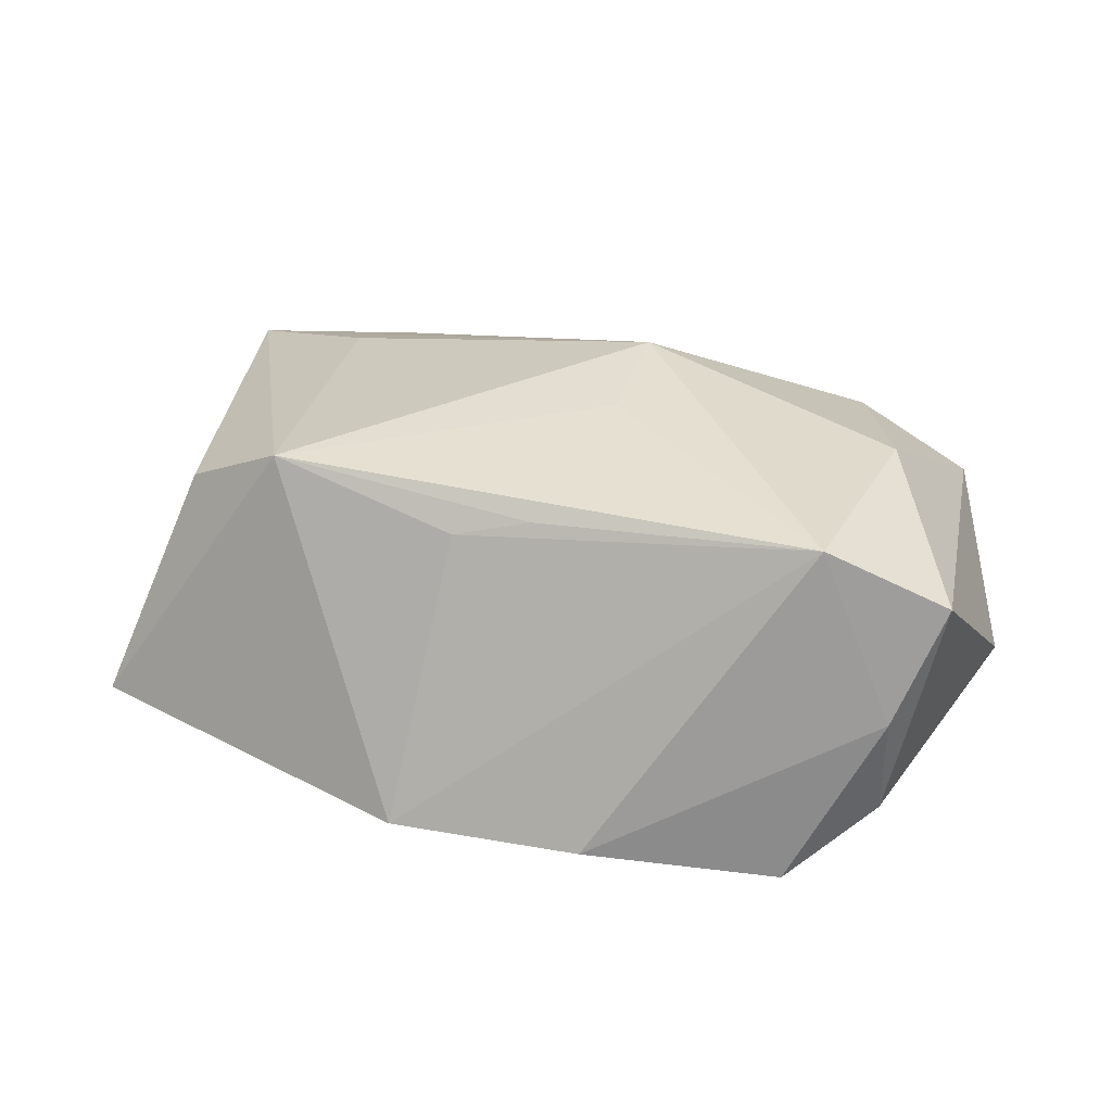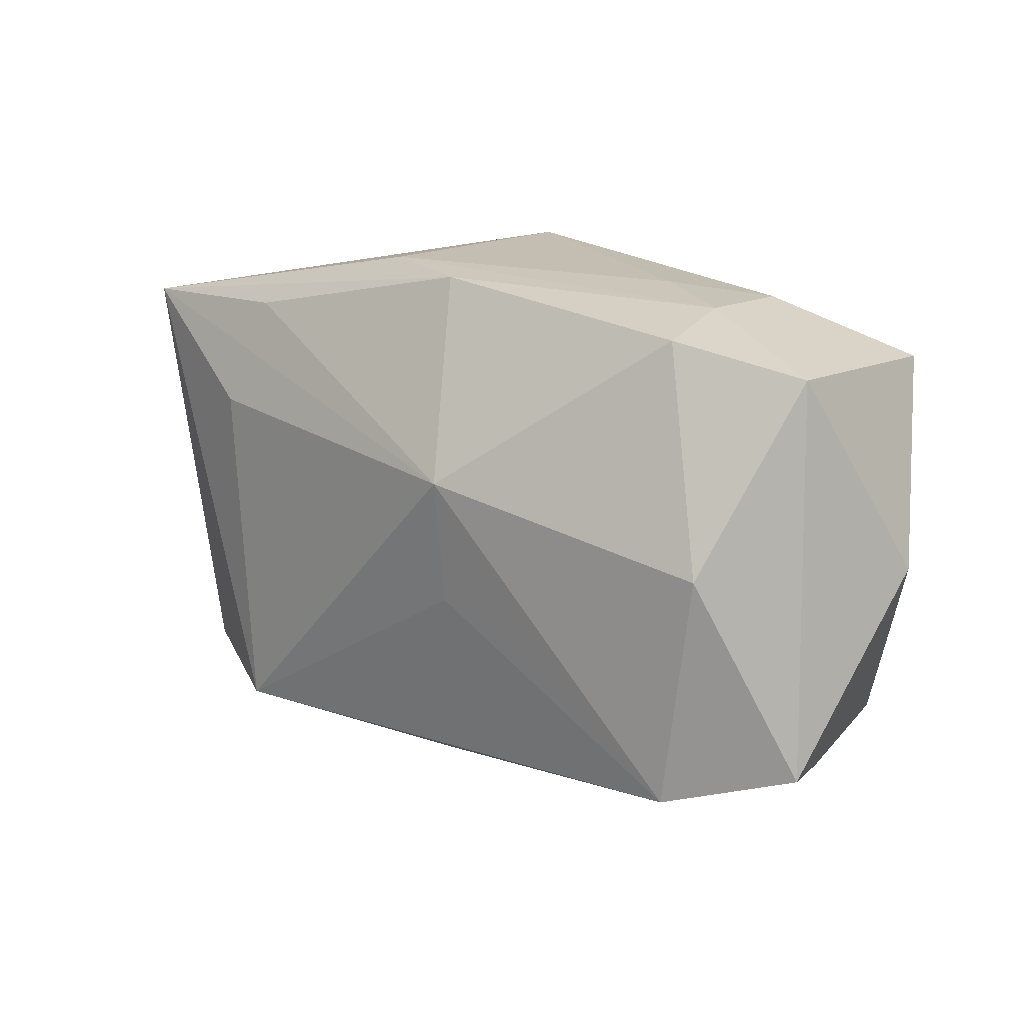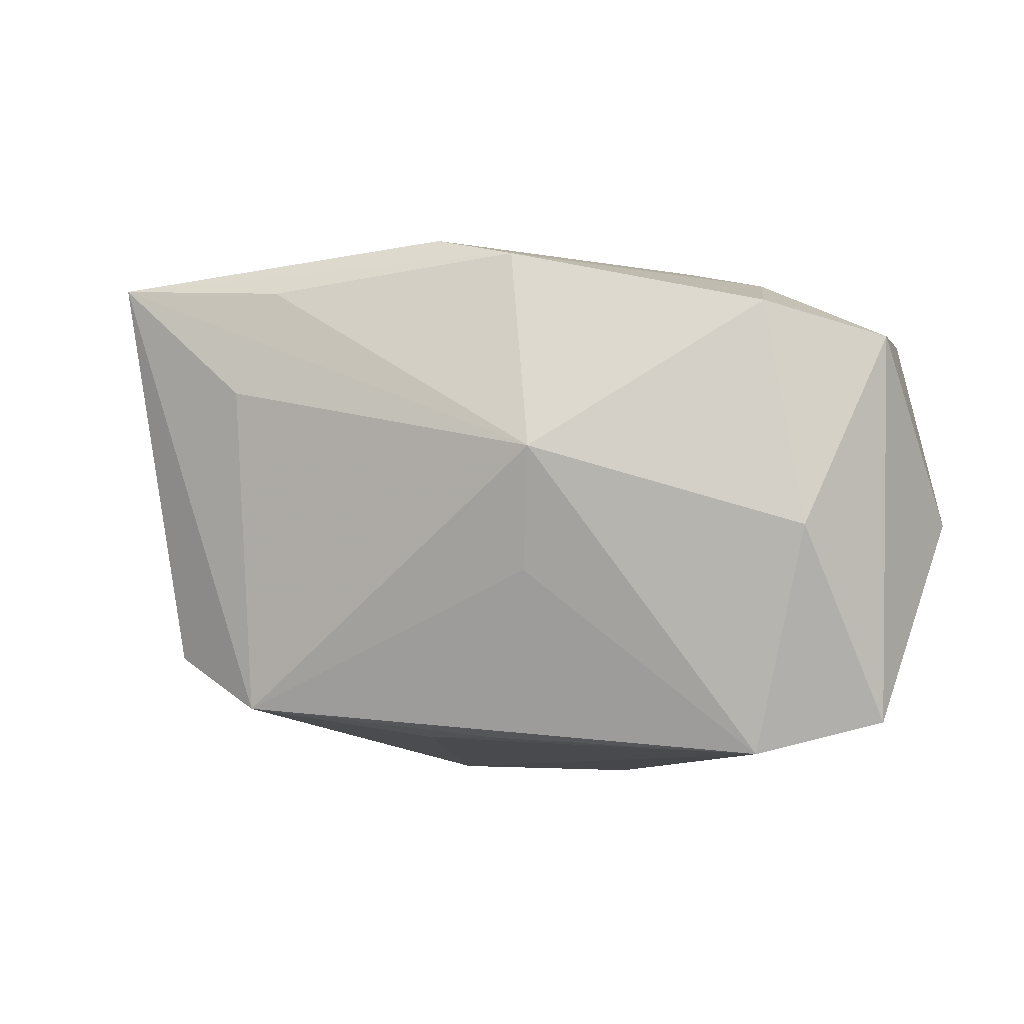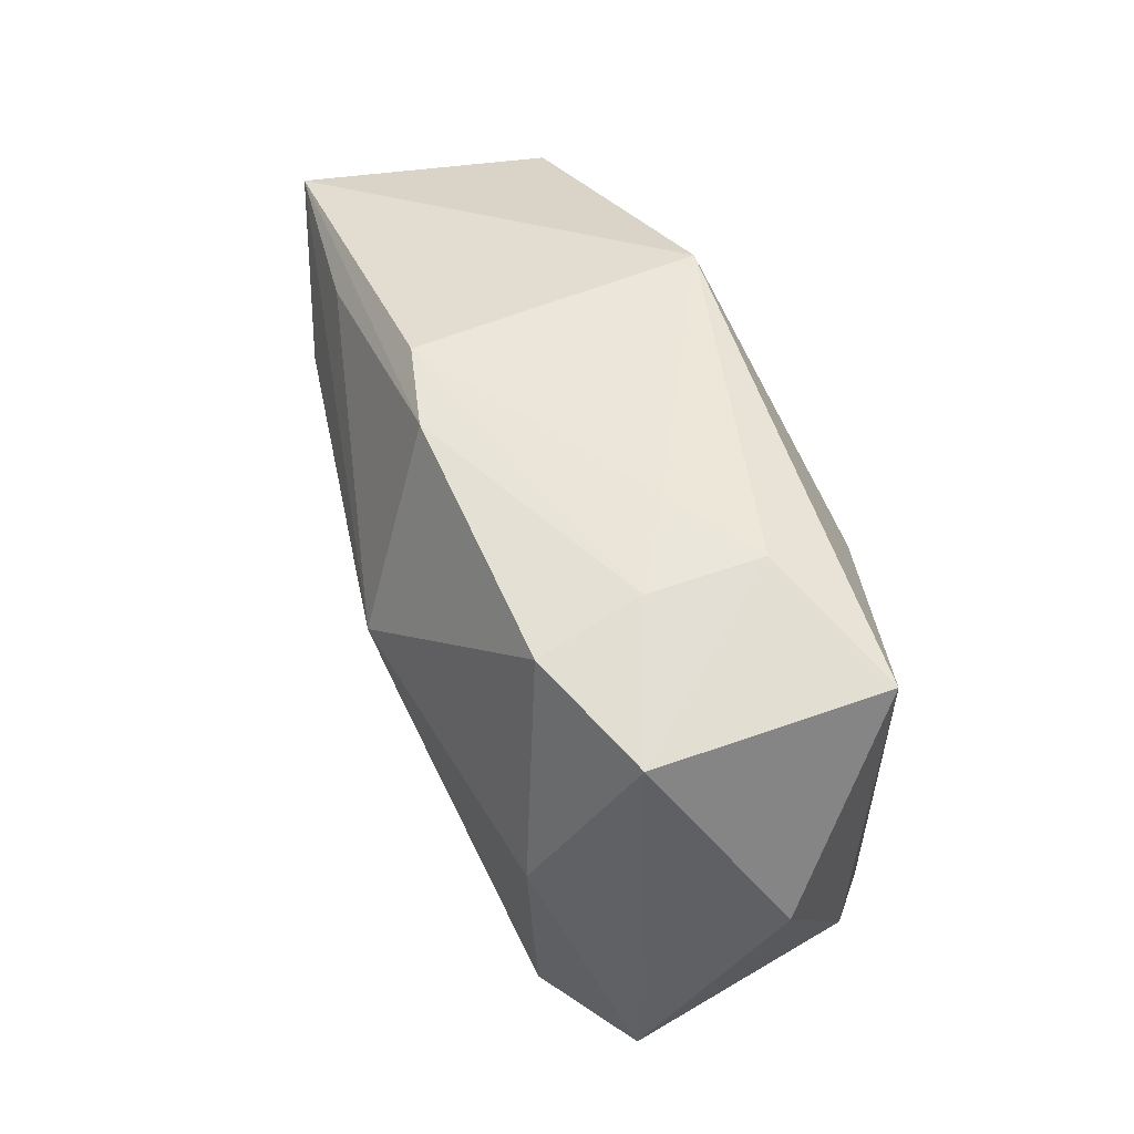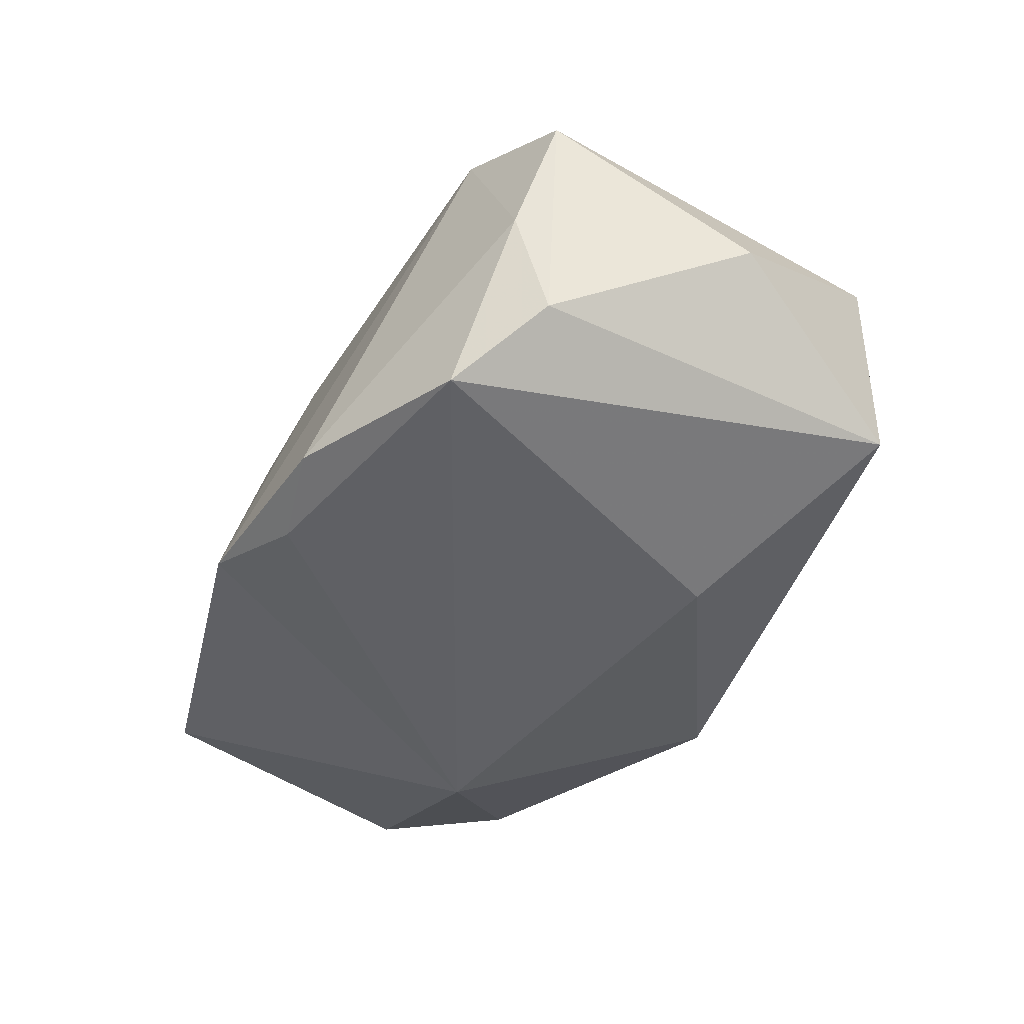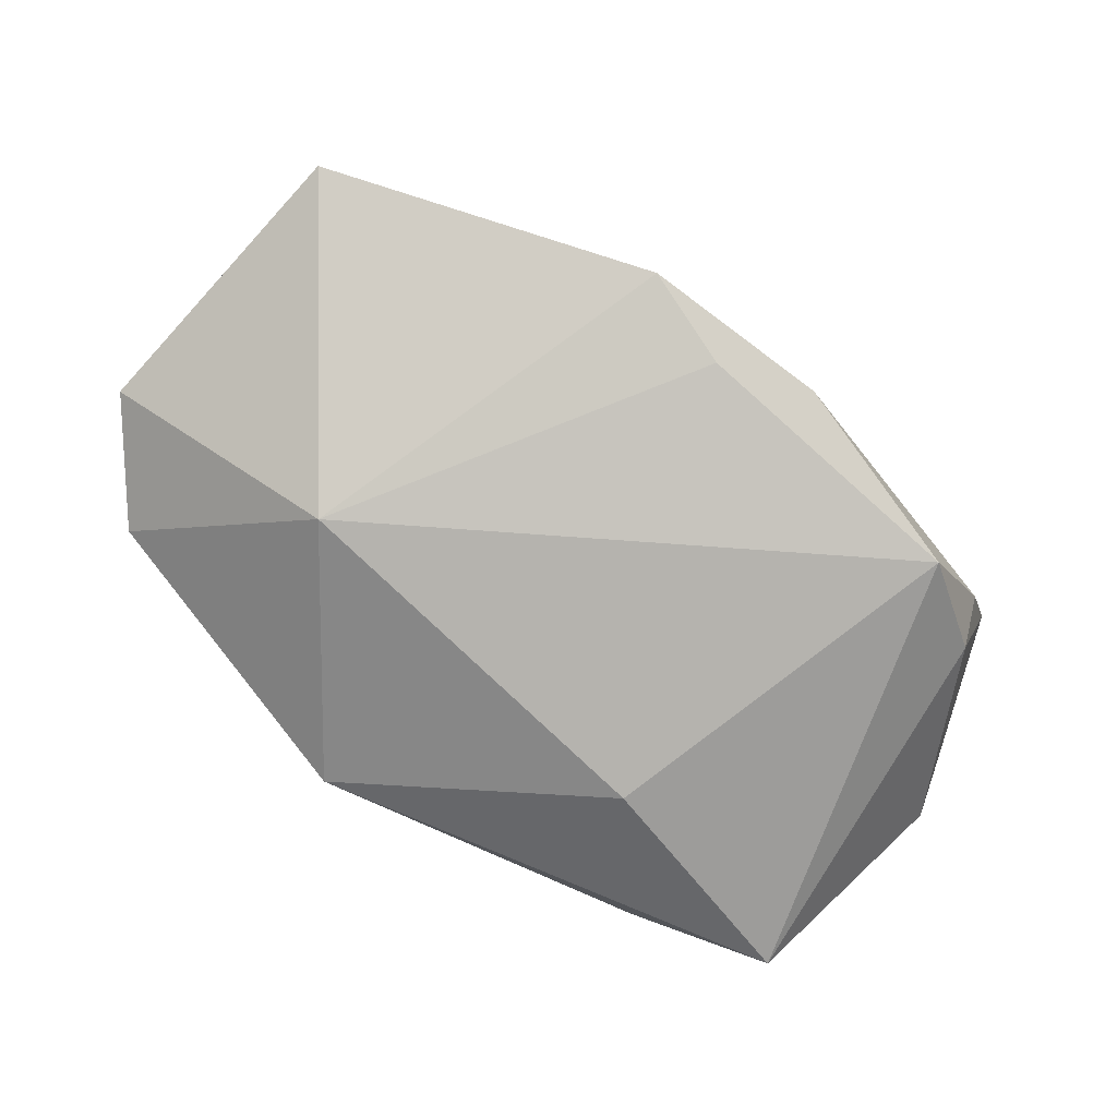
<metadata>
{"format":"obj","ext":"obj","renderer":"f3d","projection":"perspective","resolution":1024,"background":"white","views":[{"elev":21.6,"azim":10.8,"up":"+Z"},{"elev":9.2,"azim":40.4,"up":"+Y"},{"elev":-0.4,"azim":17.6,"up":"+Y"},{"elev":44.4,"azim":72.7,"up":"+Y"},{"elev":-48.9,"azim":57.0,"up":"+Z"},{"elev":-79.9,"azim":-36.6,"up":"+Z"}]}
</metadata>
<code>
v 0.03359 -0.001765 0.01585
v -0.04556 0.01041 -0.007829
v -0.02426 0.01166 0.02028
v 0.02702 0.0227 0.003595
v 0.03855 0.01752 -0.01466
v -0.001707 -0.02667 -0.01708
v 0.02633 0.02332 -0.007534
v -0.03708 0.0214 -0.007206
v 0.004115 0.02544 0.01638
v 0.01817 0.02479 -0.001033
v -0.02358 -0.02086 0.01798
v 0.02835 -0.0243 0.01343
v 0.03496 -0.02311 -0.00379
v -0.02286 0.006776 -0.02
v 0.02581 -0.0243 -0.02
v 0.04456 -0.001943 -0.004274
v 0.001584 -0.02345 0.01398
v -0.005856 -0.02378 0.01239
v -0.007238 0.02907 -0.01271
v 0.03445 -0.01906 -0.01434
v -0.04258 -0.01871 -0.008608
v 0.00792 0.005852 0.02317
v -0.01099 -0.02994 -0.01494
v -0.03823 0.02288 0.0173
v 0.04036 0.01682 0.007858
v 0.006566 -0.006244 0.02019
v -0.02077 0.022 0.01817
v 0.007303 -0.02994 -0.01634
v 0.01593 0.01136 -0.02
v -0.03332 -0.01611 0.0138
v -0.004152 0.02718 0.01493
v 0.03994 -0.02141 0.007465
v 0.02916 0.02023 0.01356
f 22 12 1
f 14 23 21
f 11 21 23
f 30 21 11
f 30 11 24
f 24 21 30
f 6 23 14
f 14 15 6
f 28 12 23
f 23 6 28
f 28 6 15
f 32 1 12
f 25 32 16
f 1 32 25
f 26 12 22
f 22 11 26
f 26 11 12
f 23 12 18
f 18 11 23
f 3 11 22
f 22 24 3
f 3 24 11
f 29 15 14
f 14 19 29
f 16 32 20
f 19 24 31
f 12 11 17
f 17 18 12
f 11 18 17
f 21 24 2
f 14 21 2
f 5 29 19
f 5 25 16
f 16 20 5
f 15 29 5
f 5 20 15
f 15 20 13
f 13 20 32
f 13 28 15
f 12 28 13
f 13 32 12
f 22 1 33
f 1 25 33
f 27 24 22
f 8 2 24
f 8 24 19
f 8 19 14
f 14 2 8
f 25 5 7
f 7 5 19
f 4 33 25
f 25 7 4
f 9 4 31
f 33 4 9
f 22 33 9
f 9 27 22
f 9 31 24
f 24 27 9
f 19 31 10
f 31 4 10
f 10 7 19
f 10 4 7

</code>
